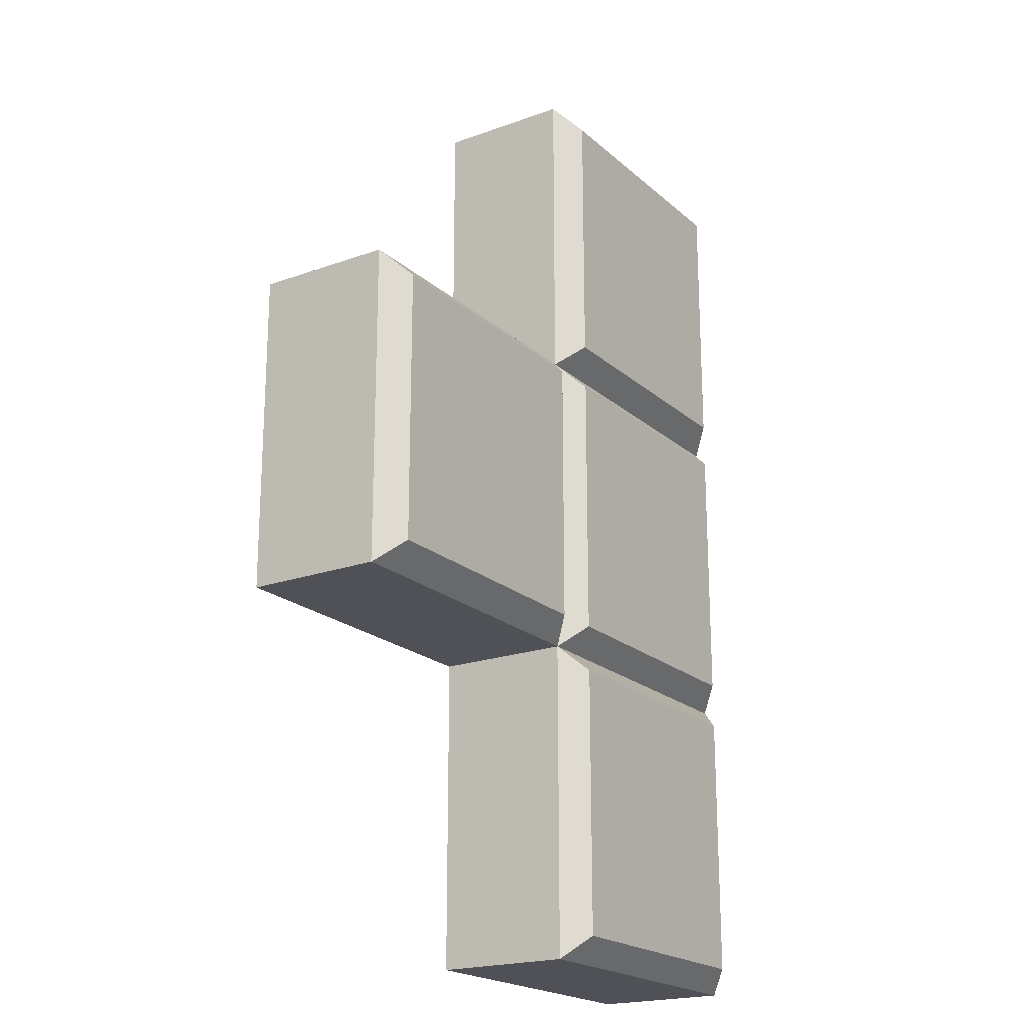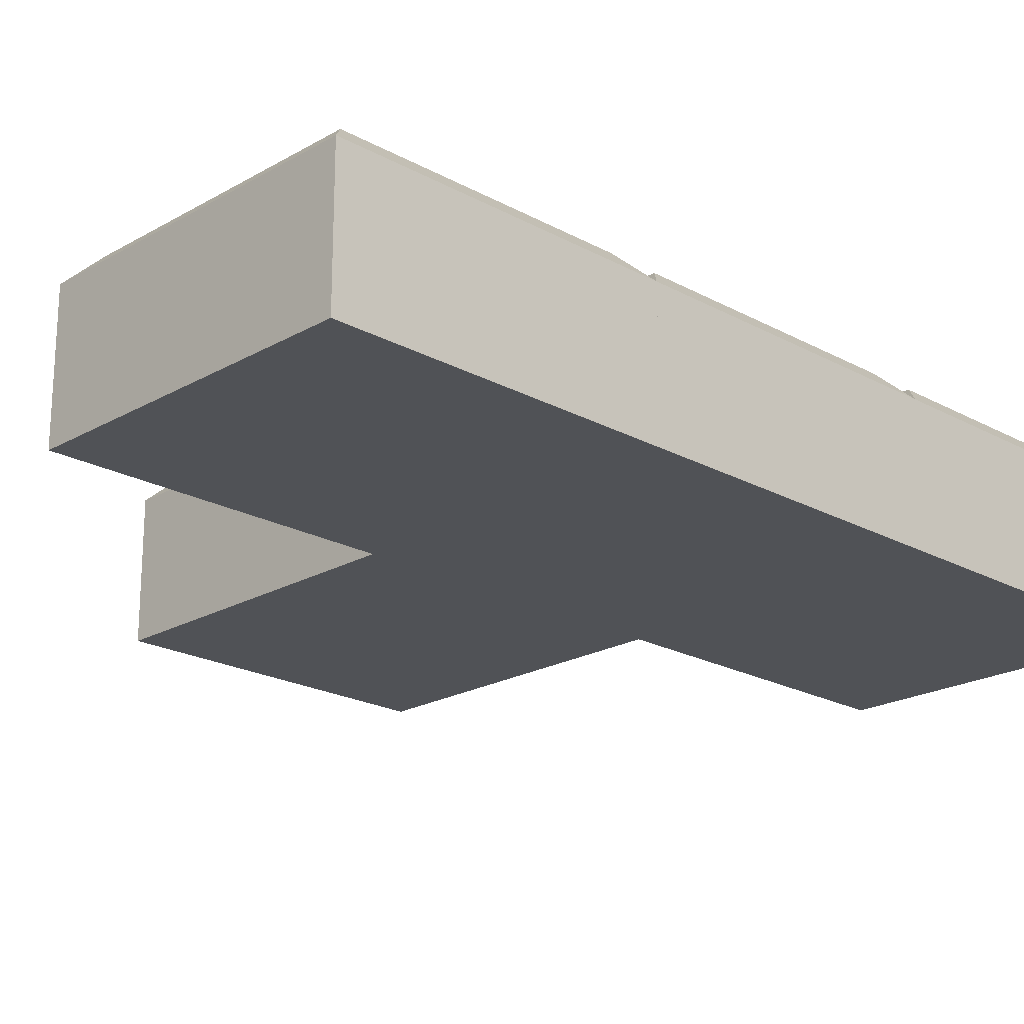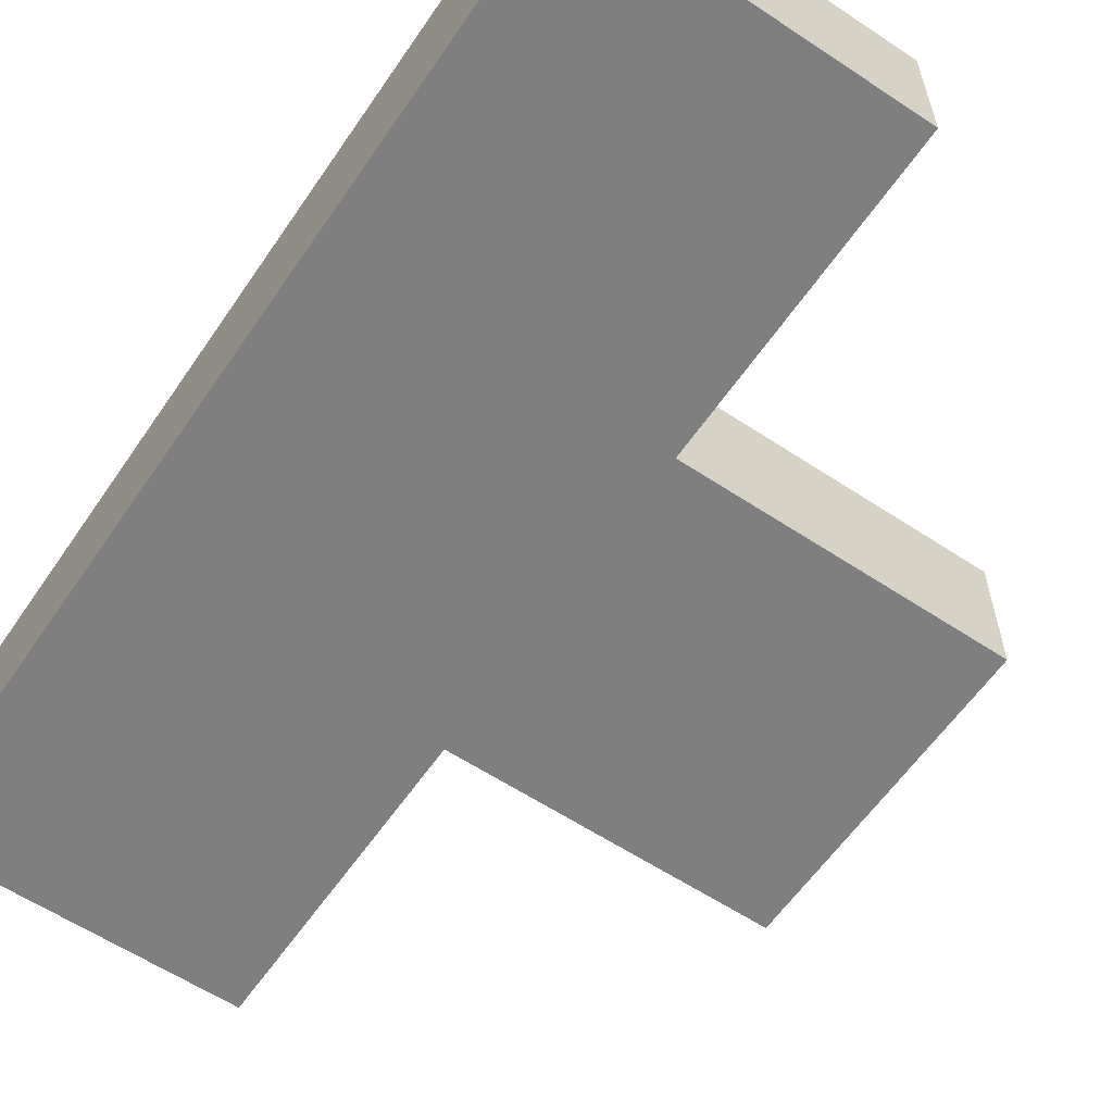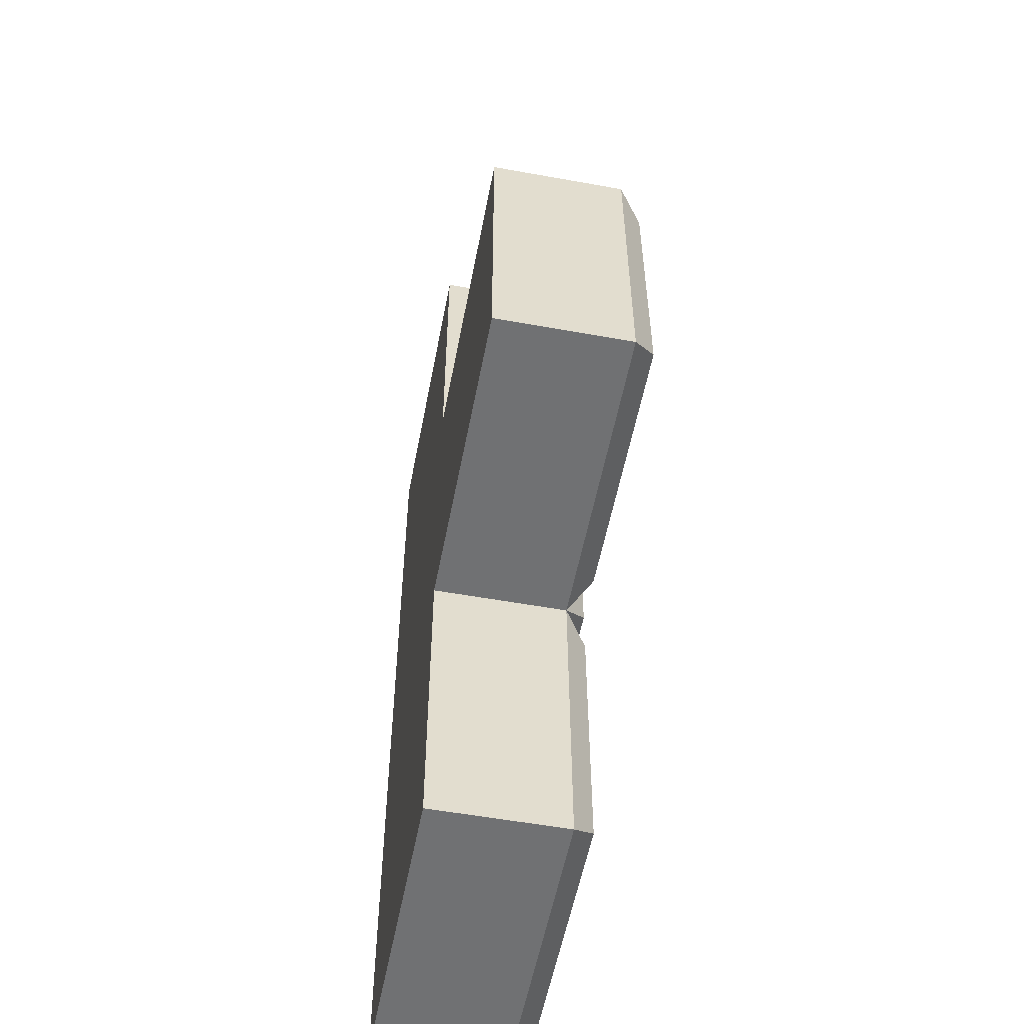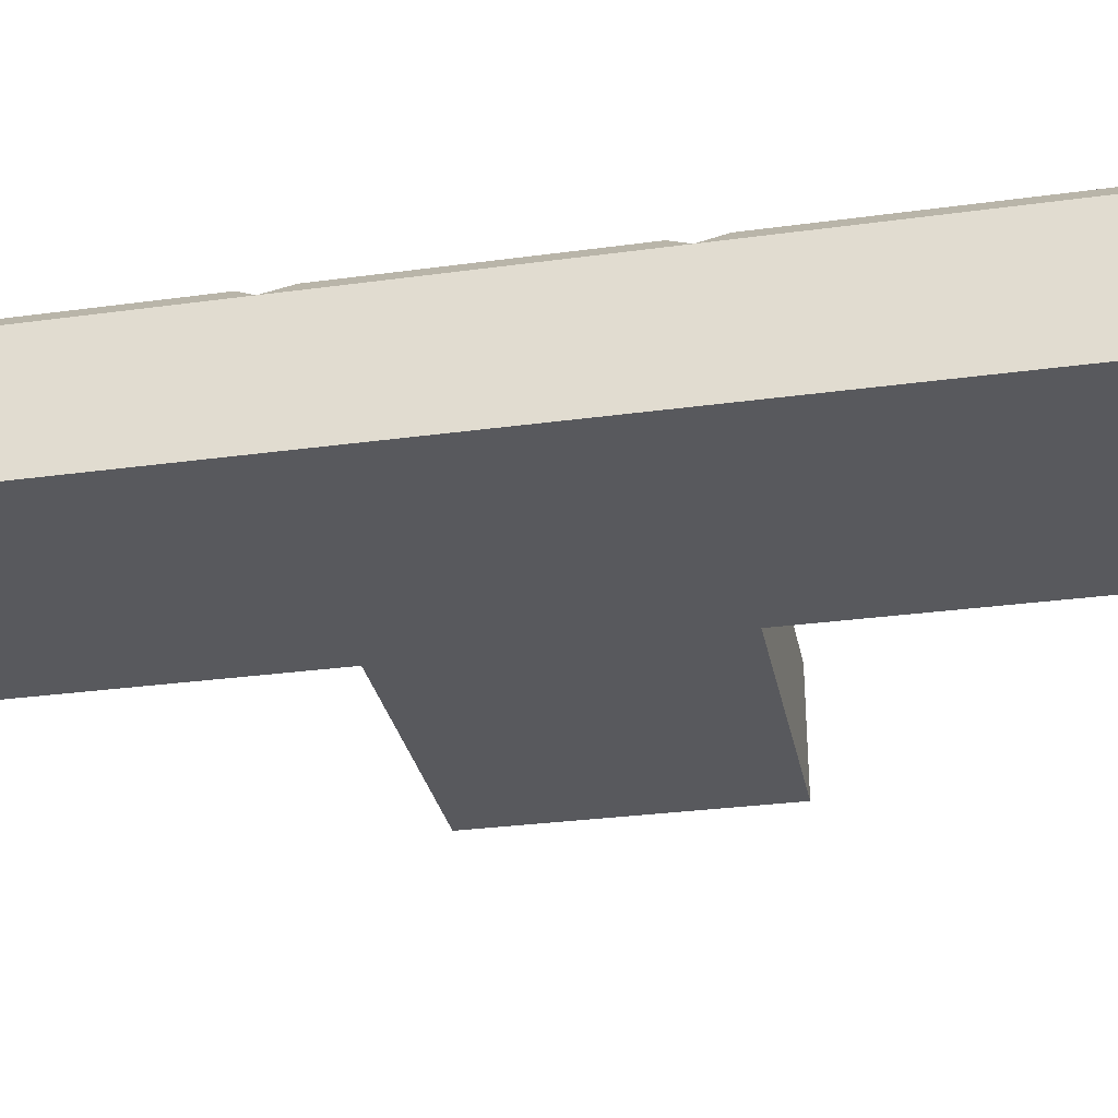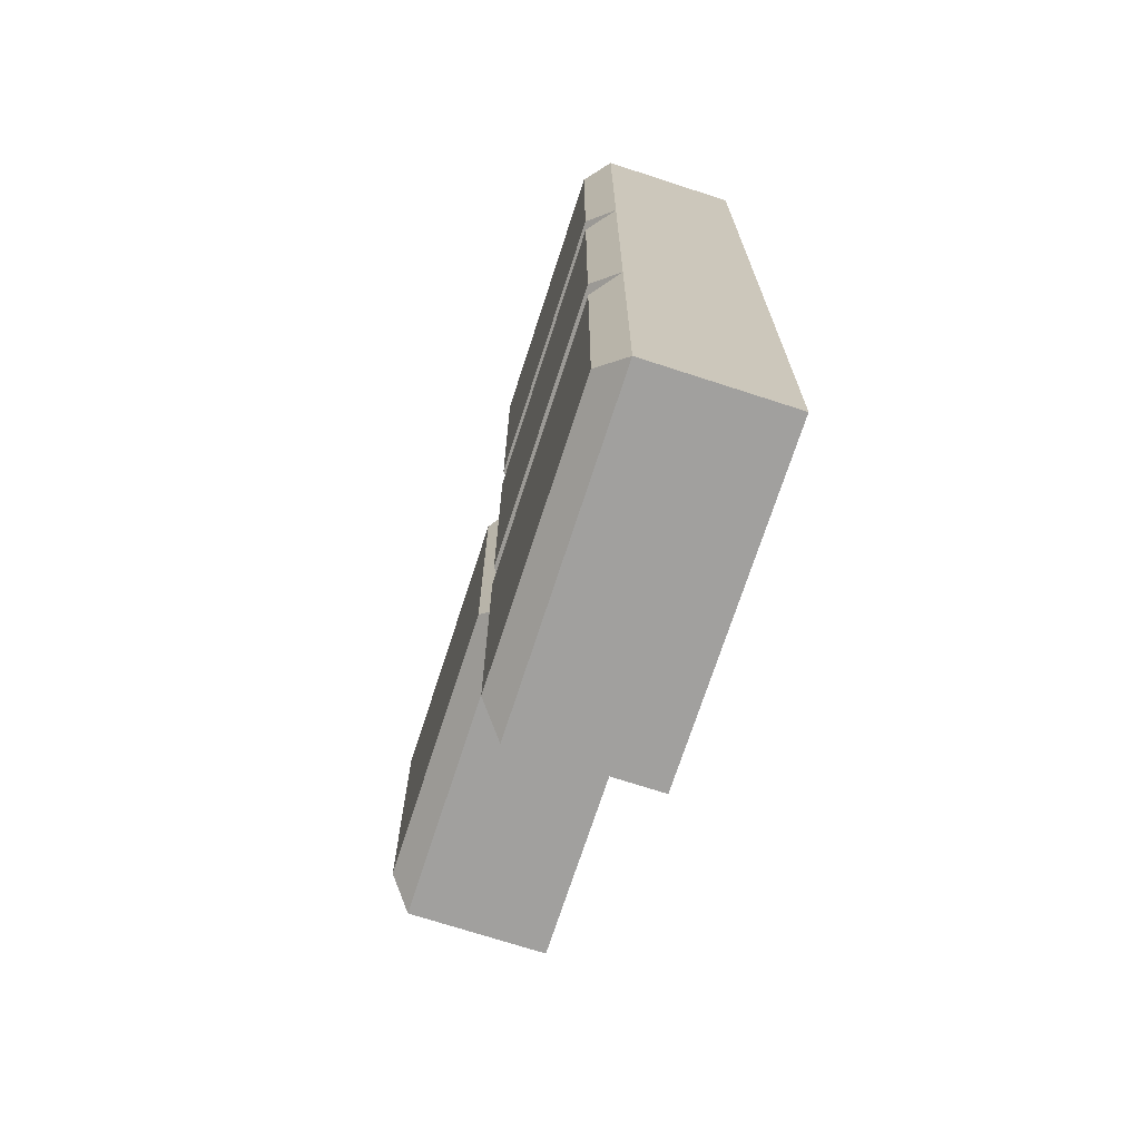
<metadata>
{"format":"obj","ext":"obj","renderer":"f3d","projection":"perspective","resolution":1024,"background":"white","views":[{"elev":-20.5,"azim":123.3,"up":"+Z"},{"elev":-21.0,"azim":-134.4,"up":"+Y"},{"elev":-59.8,"azim":-34.2,"up":"+Y"},{"elev":-55.2,"azim":79.2,"up":"+Z"},{"elev":-30.1,"azim":-78.8,"up":"+Y"},{"elev":-71.8,"azim":-108.0,"up":"+Z"}]}
</metadata>
<code>
o Block_basic_Würfel.004
v 0.5 -0.25 -0.5
v -0.5 -0.25 -0.5
v 0.5 0.1757 0.5
v -0.5 0.1757 -0.5
v -0.5 0.1757 0.5
v -0.5 0.1757 -0.5
v 0.5 0.1757 -0.5
v 0.5 0.1757 -0.5
v 0.4257 0.25 -0.4257
v -0.4257 0.25 -0.4257
v -0.5 -0.25 0.5
v 0.5 -0.25 0.5
v 0.5 0.1757 0.5
v 0.4257 0.25 0.4257
v -0.4257 0.25 0.4257
v 0.5 0.1757 0.5
v -0.5 0.1757 0.5
v -0.5 0.1757 0.5
v 1.5 -0.25 -0.5
v 0.5 -0.25 -0.5
v 1.5 0.1757 0.5
v 0.5 0.1757 -0.5
v 0.5 0.1757 0.5
v 0.5 0.1757 -0.5
v 1.5 0.1757 -0.5
v 1.5 0.1757 -0.5
v 1.426 0.25 -0.4257
v 0.5743 0.25 -0.4257
v 0.5 -0.25 0.5
v 1.5 -0.25 0.5
v 1.5 0.1757 0.5
v 1.426 0.25 0.4257
v 0.5743 0.25 0.4257
v 1.5 0.1757 0.5
v 0.5 0.1757 0.5
v 0.5 0.1757 0.5
v 0.5 -0.25 0.5
v -0.5 -0.25 0.5
v 0.5 0.1757 1.5
v -0.5 0.1757 0.5
v -0.5 0.1757 1.5
v -0.5 0.1757 0.5
v 0.5 0.1757 0.5
v 0.5 0.1757 0.5
v 0.4257 0.25 0.5743
v -0.4257 0.25 0.5743
v -0.5 -0.25 1.5
v 0.5 -0.25 1.5
v 0.5 0.1757 1.5
v 0.4257 0.25 1.426
v -0.4257 0.25 1.426
v 0.5 0.1757 1.5
v -0.5 0.1757 1.5
v -0.5 0.1757 1.5
v 0.5 -0.25 -1.5
v -0.5 -0.25 -1.5
v 0.5 0.1757 -0.5
v -0.5 0.1757 -1.5
v -0.5 0.1757 -0.5
v -0.5 0.1757 -1.5
v 0.5 0.1757 -1.5
v 0.5 0.1757 -1.5
v 0.4257 0.25 -1.426
v -0.4257 0.25 -1.426
v -0.5 -0.25 -0.5
v 0.5 -0.25 -0.5
v 0.5 0.1757 -0.5
v 0.4257 0.25 -0.5743
v -0.4257 0.25 -0.5743
v 0.5 0.1757 -0.5
v -0.5 0.1757 -0.5
v -0.5 0.1757 -0.5
f 8 9 14
f 6 11 17
f 6 9 7
f 5 18 15
f 5 11 12
f 14 10 15
f 16 15 18
f 6 1 2
f 11 1 12
f 1 16 12
f 16 3 14
f 3 8 14
f 6 2 11
f 6 10 9
f 15 10 6
f 6 5 15
f 12 3 5
f 3 16 5
f 16 18 5
f 14 9 10
f 16 14 15
f 6 8 1
f 11 2 1
f 1 8 16
f 26 27 32
f 24 29 35
f 24 27 25
f 23 36 33
f 23 29 30
f 32 28 33
f 34 33 36
f 24 19 20
f 29 19 30
f 19 34 30
f 34 21 32
f 21 26 32
f 24 20 29
f 24 28 27
f 33 28 24
f 24 23 33
f 30 21 23
f 21 34 23
f 34 36 23
f 32 27 28
f 34 32 33
f 24 26 19
f 29 20 19
f 19 26 34
f 44 45 50
f 42 47 53
f 42 45 43
f 41 54 51
f 41 47 48
f 50 46 51
f 52 51 54
f 42 37 38
f 47 37 48
f 37 52 48
f 52 39 50
f 39 44 50
f 42 38 47
f 42 46 45
f 51 46 42
f 42 41 51
f 48 39 41
f 39 52 41
f 52 54 41
f 50 45 46
f 52 50 51
f 42 44 37
f 47 38 37
f 37 44 52
f 62 63 68
f 60 65 71
f 60 63 61
f 59 72 69
f 59 65 66
f 68 64 69
f 70 69 72
f 60 55 56
f 65 55 66
f 55 70 66
f 70 57 68
f 57 62 68
f 60 56 65
f 60 64 63
f 69 64 60
f 60 59 69
f 66 57 59
f 57 70 59
f 70 72 59
f 68 63 64
f 70 68 69
f 60 62 55
f 65 56 55
f 55 62 70
l 1 7
l 3 13
l 13 16
l 18 17
l 19 25
l 21 31
l 31 34
l 36 35
l 37 43
l 39 49
l 49 52
l 54 53
l 55 61
l 57 67
l 67 70
l 72 71

</code>
